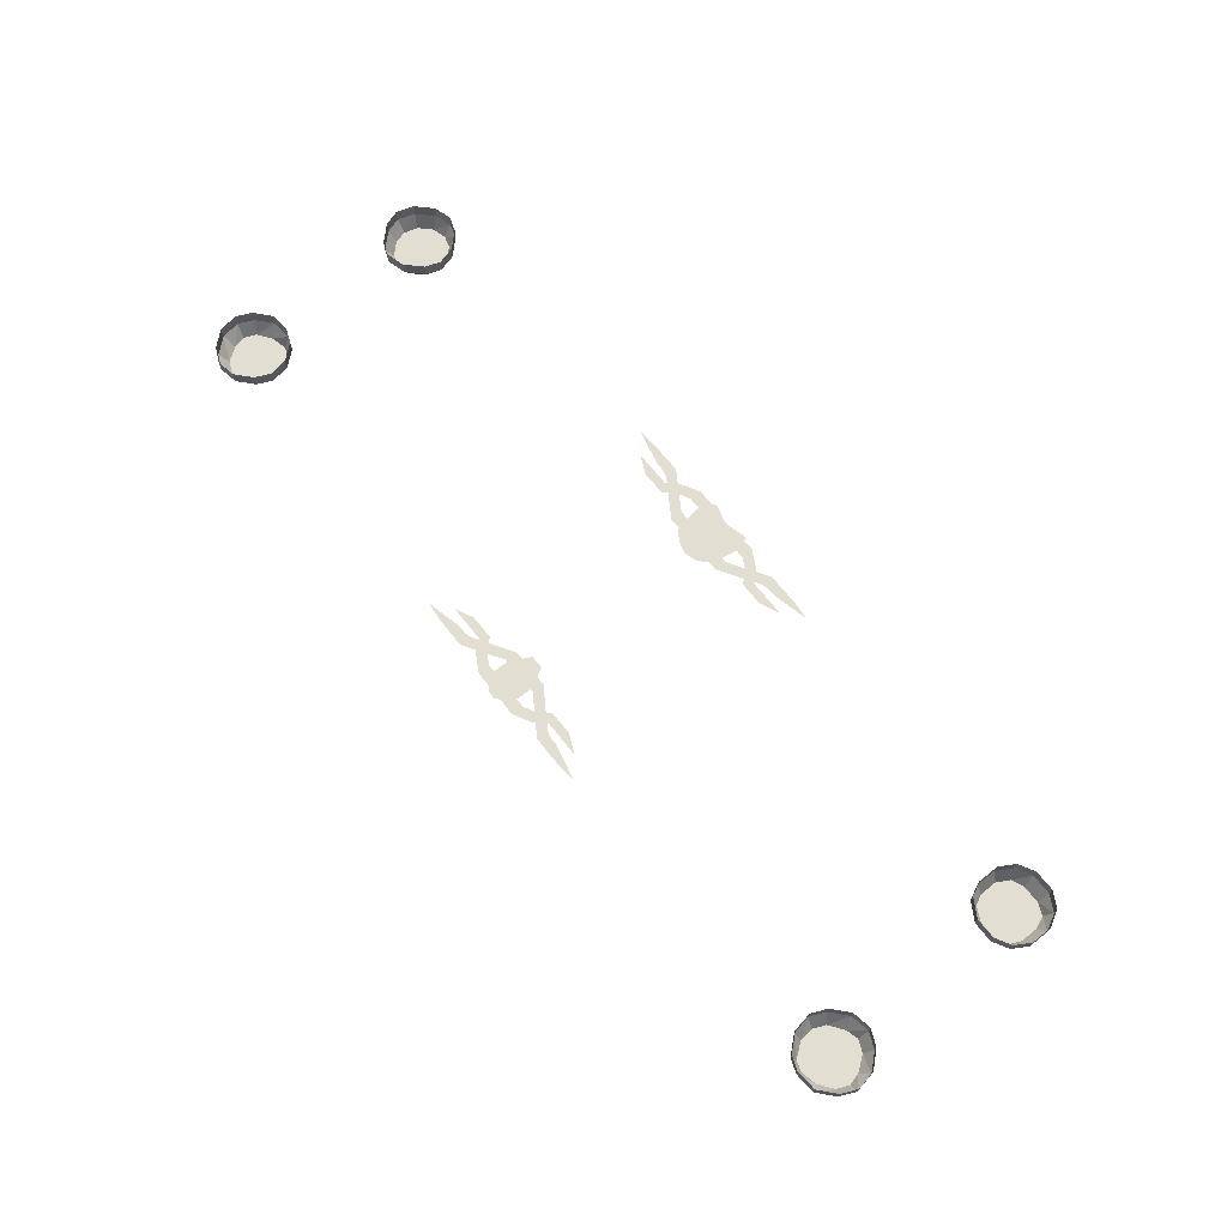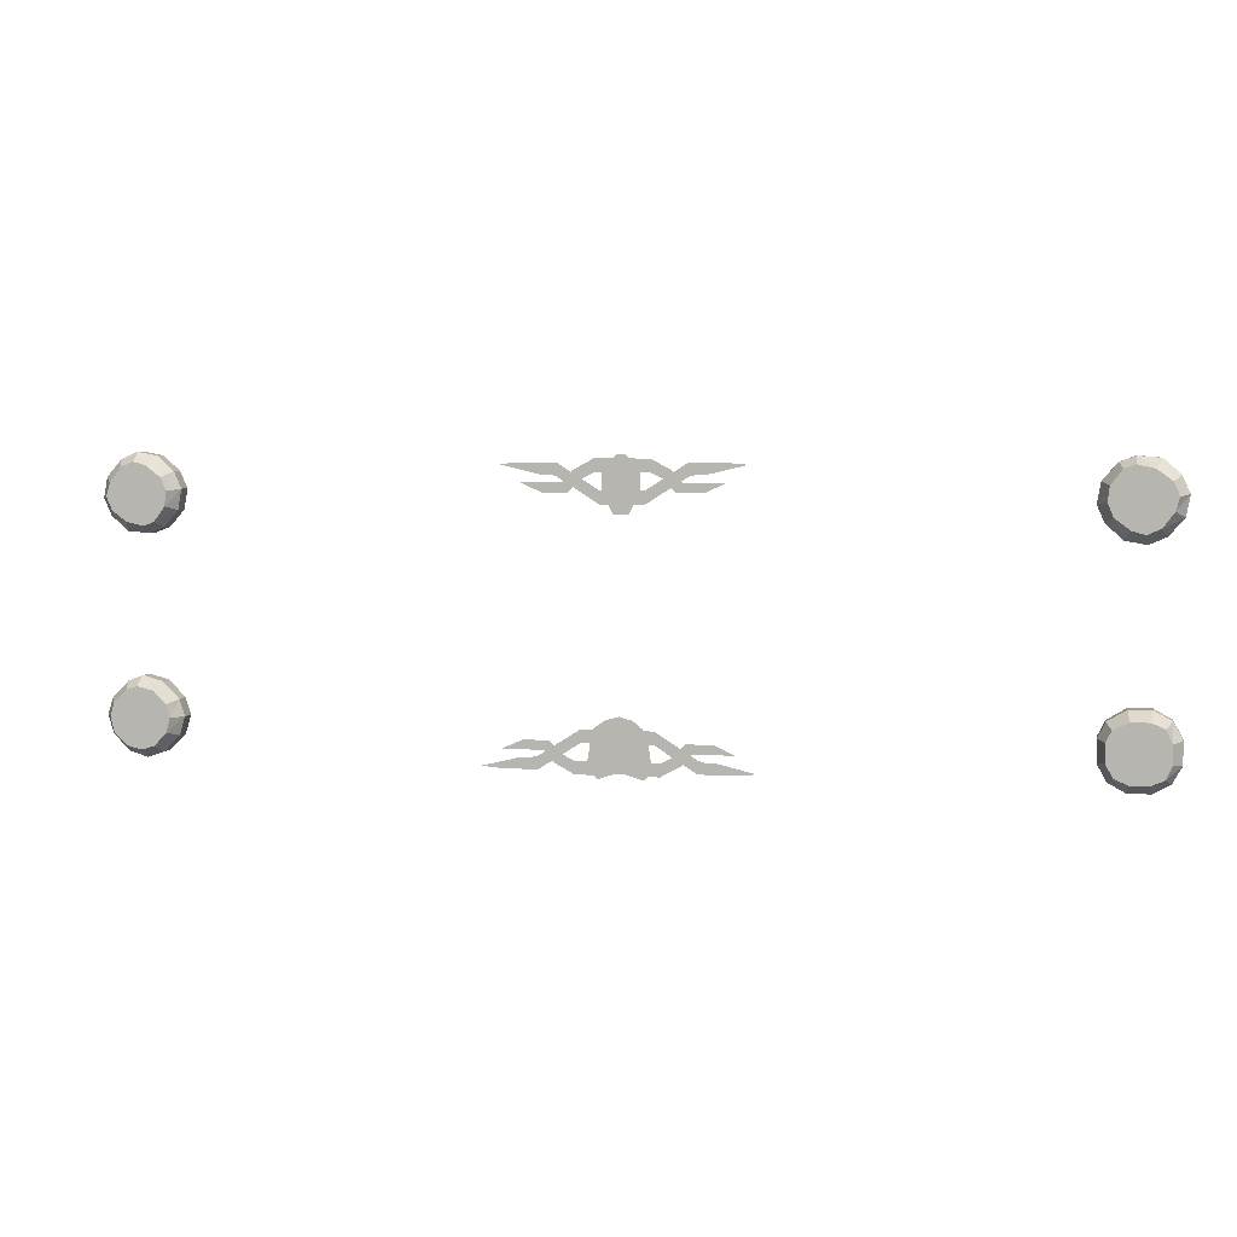
<metadata>
{"format":"obj","ext":"obj","renderer":"f3d","projection":"perspective","resolution":1024,"background":"white","views":[{"elev":67.6,"azim":51.8,"up":"+Y"},{"elev":4.7,"azim":12.4,"up":"+Z"}]}
</metadata>
<code>
v -0.05469 0 0.6094
v -0.04688 0 0.5078
v -0.07031 0 0.4688
v -0.09375 0 0.5078
v -0.08594 0 0.6094
v -0.07812 0 0.625
v -0.07812 0 0.6562
v -0.07031 0 0.6641
v -0.0625 0 0.6562
v -0.0625 0 0.625
v -0.1016 0 0.625
v -0.03906 0 0.625
v -0.03125 0 0.6094
v -0.1094 0 0.6094
v -0.07812 0 0.6797
v -0.0625 0 0.6797
v 0 0 0.6328
v 0 0 0.5547
v -0.04688 0 0.4609
v -0.09375 0 0.4609
v -0.1406 0 0.5547
v -0.1406 0 0.6328
v -0.3984 0 0.6172
v -0.4766 0 0.6484
v -0.3906 0 0.6484
v -0.3594 0 0.6172
v -0.3281 0 0.6484
v -0.3281 0 0.6094
v -0.1562 0 0.5391
v -0.1562 0 0.5
v -0.09375 0 0.5391
v -0.09375 0 0.5
v -0.3281 0 0.6016
v -0.3281 0 0.6562
v -0.1562 0 0.5469
v -0.1562 0 0.4922
v -0.09375 0 0.5469
v -0.09375 0 0.4922
v -0.2656 0 0.625
v -0.2266 0 0.5938
v -0.2812 0 0.5391
v -0.3047 0 0.5781
v -0.3359 0 0.5391
v -0.3594 0 0.5781
v -0.3906 0 0.5391
v -0.4766 0 0.5781
v -0.25 0 0.625
v -0.2266 0 0.6016
v -0.2891 0 0.5703
v -0.3594 0 0.5703
v -0.3906 0 0.5469
v -0.4375 0 0.5703
v -0.3594 0 0.6094
v -0.3906 0 0.6562
v -0.3984 0 0.6094
v -0.4766 0 0.6562
v -0.5312 0 0.6484
v -0.5625 0 0.6484
v -0.1797 0 0.6719
v -0.1797 0 0.6172
v -0.1797 0 0.6641
v -0.1797 0 0.625
v -0.09375 0 0.6641
v -0.09375 0 0.625
v -0.09375 0 0.6719
v -0.09375 0 0.6172
v 0.2266 0 0.6172
v 0.2578 0 0.6484
v 0.3438 0 0.6484
v 0.2656 0 0.6172
v 0.3984 0 0.6484
v 0.02344 0 0.4922
v 0.02344 0 0.5469
v 0.1953 0 0.6562
v 0.1953 0 0.6016
v 0.2578 0 0.6562
v 0.2266 0 0.6094
v 0.3438 0 0.6562
v 0.2656 0 0.6094
v 0.4297 0 0.6484
v 0.02344 0 0.5
v 0.02344 0 0.5391
v 0.1953 0 0.6484
v 0.1953 0 0.6094
v 0.1719 0 0.5781
v 0.1484 0 0.5391
v 0.09375 0 0.5938
v 0.1328 0 0.625
v 0.04688 0 0.6172
v 0.04688 0 0.6719
v -0.03906 0 0.6172
v -0.03906 0 0.6719
v 0.1562 0 0.5703
v 0.09375 0 0.6016
v 0.1172 0 0.625
v 0.04688 0 0.625
v 0.04688 0 0.6641
v -0.03906 0 0.6641
v 0.2031 0 0.5391
v 0.2266 0 0.5781
v 0.3438 0 0.5781
v 0.2578 0 0.5391
v 0.2266 0 0.5703
v 0.3047 0 0.5703
v 0.2578 0 0.5469
v -0.03906 0 0.5
v -0.03906 0 0.5391
v -0.03906 0 0.4922
v -0.03906 0 0.5469
v -0.08594 0 0.6875
v -0.05469 0 0.6875
v 0.007812 0 0.6406
v 0.007812 0 0.5469
v -0.03906 0 0.4531
v -0.1016 0 0.4531
v -0.1484 0 0.5469
v -0.1484 0 0.6406
v 0.3047 0 -0.5156
v 0.3828 0 -0.5469
v 0.2969 0 -0.5469
v 0.2656 0 -0.5156
v 0.2344 0 -0.5469
v 0.2344 0 -0.5078
v 0.0625 0 -0.4375
v 0.0625 0 -0.3984
v 0 0 -0.4375
v 0 0 -0.3984
v 0.2344 0 -0.5
v 0.2344 0 -0.5547
v 0.0625 0 -0.4453
v 0.0625 0 -0.3906
v 0 0 -0.4453
v 0 0 -0.3906
v 0.1719 0 -0.5234
v 0.1328 0 -0.4922
v 0.1875 0 -0.4375
v 0.2109 0 -0.4766
v 0.2422 0 -0.4375
v 0.2656 0 -0.4766
v 0.2969 0 -0.4375
v 0.3828 0 -0.4766
v 0.1562 0 -0.5234
v 0.1328 0 -0.5
v 0.1953 0 -0.4688
v 0.2656 0 -0.4688
v 0.2969 0 -0.4453
v 0.3438 0 -0.4688
v 0.2656 0 -0.5078
v 0.2969 0 -0.5547
v 0.3047 0 -0.5078
v 0.3828 0 -0.5547
v 0.4375 0 -0.5469
v 0.4688 0 -0.5469
v 0.08594 0 -0.5703
v 0.08594 0 -0.5156
v 0.08594 0 -0.5625
v 0.08594 0 -0.5234
v 0 0 -0.5625
v 0 0 -0.5234
v 0 0 -0.5703
v 0 0 -0.5156
v -0.4375 0 -0.5156
v -0.4688 0 -0.5469
v -0.5547 0 -0.5469
v -0.4766 0 -0.5156
v -0.6094 0 -0.5469
v -0.2344 0 -0.3906
v -0.2344 0 -0.4453
v -0.4062 0 -0.5547
v -0.4062 0 -0.5
v -0.4688 0 -0.5547
v -0.4375 0 -0.5078
v -0.5547 0 -0.5547
v -0.4766 0 -0.5078
v -0.6406 0 -0.5469
v -0.2344 0 -0.3984
v -0.2344 0 -0.4375
v -0.4062 0 -0.5469
v -0.4062 0 -0.5078
v -0.3828 0 -0.4766
v -0.3594 0 -0.4375
v -0.3047 0 -0.4922
v -0.3438 0 -0.5234
v -0.2578 0 -0.5156
v -0.2578 0 -0.5703
v -0.1719 0 -0.5156
v -0.1719 0 -0.5703
v -0.3672 0 -0.4688
v -0.3047 0 -0.5
v -0.3281 0 -0.5234
v -0.2578 0 -0.5234
v -0.2578 0 -0.5625
v -0.1719 0 -0.5234
v -0.1719 0 -0.5625
v -0.4141 0 -0.4375
v -0.4375 0 -0.4766
v -0.5547 0 -0.4766
v -0.4688 0 -0.4375
v -0.4375 0 -0.4688
v -0.5156 0 -0.4688
v -0.4688 0 -0.4453
v -0.1719 0 -0.3984
v -0.1719 0 -0.4375
v -0.1719 0 -0.3906
v -0.1719 0 -0.4453
v -0.1719 0 -0.3828
v -0.1328 0 -0.3594
v -0.1641 0 -0.4141
v -0.1875 0 -0.4141
v -0.1641 0 -0.4453
v -0.1875 0 -0.4531
v -0.125 0 -0.4531
v -0.2031 0 -0.5391
v -0.08594 0 -0.4453
v -0.1562 0 -0.5781
v -0.09375 0 -0.5547
v -0.07031 0 -0.4453
v -0.0625 0 -0.5547
v -0.03906 0 -0.4531
v 0.01562 0 -0.5781
v 0.04688 0 -0.5391
v 0.03125 0 -0.4453
v 0 0 -0.4141
v 0.02344 0 -0.4141
v -0.02344 0 -0.3594
v 0.007812 0 -0.3828
v -0.07812 0 -0.3438
v -0.1797 0 -0.3828
v -0.1328 0 -0.3516
v -0.1719 0 -0.4141
v -0.1953 0 -0.4141
v -0.1953 0 -0.4531
v -0.2109 0 -0.5469
v -0.1641 0 -0.5859
v -0.09375 0 -0.5625
v -0.0625 0 -0.5625
v 0.02344 0 -0.5859
v 0.05469 0 -0.5469
v 0.007812 0 -0.4453
v 0.03906 0 -0.4453
v 0.007812 0 -0.4141
v 0.03125 0 -0.4141
v -0.02344 0 -0.3516
v 0.01562 0 -0.3828
v -0.07812 0 -0.3359
v -2.148 -0.125 0.5703
v -2.164 -0.125 0.5156
v -2.203 -0.0625 0.5078
v -2.188 -0.0625 0.5938
v -2.102 -0.125 0.6328
v -2.141 -0.125 0.4609
v -2.172 -0.0625 0.4375
v -2.172 0 0.4375
v -2.203 0 0.5078
v -2.188 0 0.5938
v -2.125 -0.0625 0.6641
v -2.047 -0.125 0.6562
v -1.992 -0.125 0.6406
v -1.93 -0.125 0.5938
v -1.906 -0.125 0.5391
v -1.914 -0.125 0.4766
v -1.961 -0.125 0.4141
v -2.008 -0.125 0.3984
v -2.078 -0.125 0.4141
v -2.102 -0.0625 0.375
v -2.102 0 0.375
v -2.008 -0.0625 0.3672
v -2.008 0 0.3672
v -1.945 -0.0625 0.3906
v -1.945 0 0.3906
v -1.883 -0.0625 0.4609
v -1.883 0 0.4609
v -1.867 -0.0625 0.5469
v -1.867 0 0.5469
v -1.898 -0.0625 0.6172
v -1.898 0 0.6172
v -1.969 -0.0625 0.6797
v -1.969 0 0.6797
v -2.055 -0.0625 0.6953
v -2.055 0 0.6953
v -2.125 0 0.6641
v -2.047 -0.125 0.4844
v -2.109 -0.125 0.4766
v -2.117 -0.125 0.5
v -2.07 -0.125 0.5156
v -2.031 -0.125 0.5625
v -2 -0.125 0.5469
v -2.023 -0.125 0.6172
v -2 -0.125 0.6094
v -2 -0.125 0.4297
v -2.078 -0.125 0.4375
v -2.102 -0.125 0.4609
v -2.016 -0.125 0.4766
v -1.977 -0.125 0.5234
v -1.938 -0.125 0.5156
v -1.984 -0.125 0.6016
v -1.953 -0.125 0.5938
v -2.078 -0.125 0.5234
v -2.133 -0.125 0.5156
v -2.141 -0.125 0.5312
v -2.086 -0.125 0.5469
v -2.07 -0.125 0.5703
v -2.047 -0.125 0.5625
v -2.062 -0.125 0.6328
v -2.047 -0.125 0.625
v -2.094 -0.125 0.6172
v -2.078 -0.125 0.5859
v -2.102 -0.125 0.5625
v -2.133 -0.125 0.5703
v 2.016 -0.125 0.4844
v 2.031 -0.125 0.5391
v 2.07 -0.0625 0.5469
v 2.055 -0.0625 0.4609
v 1.969 -0.125 0.4219
v 2.008 -0.125 0.5938
v 2.039 -0.0625 0.6172
v 2.039 0 0.6172
v 2.07 0 0.5469
v 2.055 0 0.4609
v 1.992 -0.0625 0.3906
v 1.914 -0.125 0.3984
v 1.859 -0.125 0.4141
v 1.797 -0.125 0.4609
v 1.773 -0.125 0.5156
v 1.781 -0.125 0.5781
v 1.828 -0.125 0.6406
v 1.875 -0.125 0.6562
v 1.945 -0.125 0.6406
v 1.969 -0.0625 0.6797
v 1.969 0 0.6797
v 1.875 -0.0625 0.6875
v 1.875 0 0.6875
v 1.812 -0.0625 0.6641
v 1.812 0 0.6641
v 1.75 -0.0625 0.5938
v 1.75 0 0.5938
v 1.734 -0.0625 0.5078
v 1.734 0 0.5078
v 1.766 -0.0625 0.4375
v 1.766 0 0.4375
v 1.836 -0.0625 0.375
v 1.836 0 0.375
v 1.922 -0.0625 0.3594
v 1.922 0 0.3594
v 1.992 0 0.3906
v 1.914 -0.125 0.4766
v 1.914 -0.125 0.4531
v 1.867 -0.125 0.4531
v 1.844 -0.125 0.4688
v 1.844 -0.125 0.5156
v 1.867 -0.125 0.5156
v 1.93 -0.125 0.5234
v 1.906 -0.125 0.5469
v 1.945 -0.125 0.5938
v -1.922 -0.125 -0.4375
v -1.906 -0.125 -0.375
v -1.867 -0.0625 -0.375
v -1.891 -0.0625 -0.4531
v -1.977 -0.125 -0.4922
v -1.922 -0.125 -0.3203
v -1.891 -0.0625 -0.3047
v -1.891 0 -0.3047
v -1.867 0 -0.375
v -1.891 0 -0.4531
v -1.961 -0.0625 -0.5234
v -2.031 -0.125 -0.5078
v -2.094 -0.125 -0.4922
v -2.148 -0.125 -0.4375
v -2.164 -0.125 -0.375
v -2.148 -0.125 -0.3203
v -2.094 -0.125 -0.2656
v -2.047 -0.125 -0.25
v -1.977 -0.125 -0.2656
v -1.961 -0.0625 -0.2344
v -1.961 0 -0.2344
v -2.047 -0.0625 -0.2109
v -2.047 0 -0.2109
v -2.109 -0.0625 -0.2344
v -2.109 0 -0.2344
v -2.18 -0.0625 -0.3047
v -2.18 0 -0.3047
v -2.203 -0.0625 -0.375
v -2.203 0 -0.375
v -2.18 -0.0625 -0.4531
v -2.18 0 -0.4531
v -2.109 -0.0625 -0.5234
v -2.109 0 -0.5234
v -2.031 -0.0625 -0.5469
v -2.031 0 -0.5469
v -1.961 0 -0.5234
v -2.023 -0.125 -0.4219
v -2.023 -0.125 -0.4453
v -2.07 -0.125 -0.4453
v -2.094 -0.125 -0.4219
v -2.094 -0.125 -0.375
v -2.07 -0.125 -0.375
v -2 -0.125 -0.375
v -2.023 -0.125 -0.3594
v -1.977 -0.125 -0.3125
v 2.023 -0.125 -0.3672
v 2 -0.125 -0.3125
v 2.023 -0.0625 -0.2891
v 2.062 -0.0625 -0.3594
v 2.023 -0.125 -0.4453
v 1.945 -0.125 -0.2891
v 1.953 -0.0625 -0.25
v 1.953 0 -0.25
v 2.023 0 -0.2891
v 2.062 0 -0.3594
v 2.062 -0.0625 -0.4531
v 2 -0.125 -0.5
v 1.945 -0.125 -0.5234
v 1.867 -0.125 -0.5234
v 1.812 -0.125 -0.5
v 1.781 -0.125 -0.4453
v 1.781 -0.125 -0.3672
v 1.805 -0.125 -0.3203
v 1.867 -0.125 -0.2891
v 1.859 -0.0625 -0.25
v 1.859 0 -0.25
v 1.781 -0.0625 -0.2969
v 1.781 0 -0.2969
v 1.75 -0.0625 -0.3594
v 1.75 0 -0.3594
v 1.75 -0.0625 -0.4531
v 1.75 0 -0.4531
v 1.789 -0.0625 -0.5234
v 1.789 0 -0.5234
v 1.859 -0.0625 -0.5625
v 1.859 0 -0.5625
v 1.953 -0.0625 -0.5625
v 1.953 0 -0.5625
v 2.023 -0.0625 -0.5234
v 2.023 0 -0.5234
v 2.062 0 -0.4531
v 1.867 -0.125 -0.3906
v 1.812 -0.125 -0.4062
v 1.828 -0.125 -0.3672
v 1.883 -0.125 -0.3438
v 1.961 -0.125 -0.3672
v 1.945 -0.125 -0.4141
v 2 -0.125 -0.3906
v 2.016 -0.125 -0.3438
v 1.844 -0.125 -0.4609
v 1.797 -0.125 -0.4766
v 1.805 -0.125 -0.4453
v 1.859 -0.125 -0.4219
v 1.938 -0.125 -0.4453
v 1.922 -0.125 -0.4844
v 1.977 -0.125 -0.4688
v 1.992 -0.125 -0.4219
f 1 2 3
f 1 3 4
f 1 4 5
f 6 7 8
f 6 8 9
f 6 9 10
f 11 12 13
f 11 13 14
f 15 16 17
f 15 17 18
f 15 18 19
f 15 19 20
f 15 20 21
f 15 21 22
f 23 24 25
f 23 25 26
f 26 25 27
f 26 27 28
f 28 27 29
f 28 29 30
f 30 29 31
f 30 31 32
f 33 34 35
f 33 35 36
f 36 35 37
f 36 37 38
f 39 40 41
f 39 41 42
f 42 41 43
f 42 43 44
f 44 43 45
f 44 45 46
f 47 48 41
f 47 41 49
f 49 41 43
f 49 43 50
f 50 43 51
f 50 51 52
f 53 54 34
f 53 34 33
f 55 56 54
f 55 54 53
f 24 23 57
f 56 55 58
f 59 60 40
f 59 40 39
f 61 62 48
f 61 48 47
f 63 64 62
f 63 62 61
f 65 66 60
f 65 60 59
f 67 68 69
f 67 69 70
f 70 69 71
f 72 73 74
f 72 74 75
f 75 74 76
f 75 76 77
f 77 76 78
f 77 78 79
f 79 78 80
f 81 82 83
f 81 83 84
f 84 83 68
f 84 68 67
f 85 86 87
f 85 87 88
f 88 87 89
f 88 89 90
f 90 89 91
f 90 91 92
f 93 86 94
f 93 94 95
f 95 94 96
f 95 96 97
f 97 96 12
f 97 12 98
f 99 100 101
f 99 101 102
f 99 103 104
f 99 104 105
f 86 85 100
f 86 100 99
f 86 93 103
f 86 103 99
f 82 81 106
f 82 106 107
f 73 72 108
f 73 108 109
f 110 111 112
f 110 112 113
f 110 113 114
f 110 114 115
f 110 115 116
f 110 116 117
f 118 119 120
f 118 120 121
f 121 120 122
f 121 122 123
f 123 122 124
f 123 124 125
f 125 124 126
f 125 126 127
f 128 129 130
f 128 130 131
f 131 130 132
f 131 132 133
f 134 135 136
f 134 136 137
f 137 136 138
f 137 138 139
f 139 138 140
f 139 140 141
f 142 143 136
f 142 136 144
f 144 136 138
f 144 138 145
f 145 138 146
f 145 146 147
f 148 149 129
f 148 129 128
f 150 151 149
f 150 149 148
f 119 118 152
f 151 150 153
f 154 155 135
f 154 135 134
f 156 157 143
f 156 143 142
f 158 159 157
f 158 157 156
f 160 161 155
f 160 155 154
f 162 163 164
f 162 164 165
f 165 164 166
f 167 168 169
f 167 169 170
f 170 169 171
f 170 171 172
f 172 171 173
f 172 173 174
f 174 173 175
f 176 177 178
f 176 178 179
f 179 178 163
f 179 163 162
f 180 181 182
f 180 182 183
f 183 182 184
f 183 184 185
f 185 184 186
f 185 186 187
f 188 181 189
f 188 189 190
f 190 189 191
f 190 191 192
f 192 191 193
f 192 193 194
f 195 196 197
f 195 197 198
f 195 199 200
f 195 200 201
f 181 180 196
f 181 196 195
f 181 188 199
f 181 199 195
f 177 176 202
f 177 202 203
f 168 167 204
f 168 204 205
f 206 207 208
f 206 208 209
f 209 208 210
f 209 210 211
f 211 210 212
f 211 212 213
f 213 212 214
f 213 214 215
f 215 214 216
f 216 214 217
f 216 217 218
f 218 217 219
f 218 219 220
f 220 219 221
f 221 219 132
f 221 132 222
f 222 132 223
f 222 223 224
f 224 223 225
f 224 225 226
f 208 227 223
f 208 223 210
f 210 223 132
f 210 132 219
f 210 219 212
f 227 225 223
f 208 207 227
f 228 229 230
f 228 230 231
f 231 230 205
f 231 205 232
f 232 205 212
f 232 212 233
f 233 212 214
f 233 214 234
f 234 214 235
f 235 214 217
f 235 217 236
f 236 217 219
f 236 219 237
f 237 219 238
f 238 219 239
f 238 239 240
f 240 239 241
f 240 241 242
f 242 241 243
f 242 243 244
f 230 245 241
f 230 241 205
f 205 241 239
f 205 239 219
f 205 219 212
f 245 243 241
f 230 229 245
f 246 247 248
f 246 248 249
f 246 249 250
f 246 250 247
f 247 250 251
f 247 251 252
f 247 252 248
f 248 252 253
f 248 253 254
f 248 254 249
f 249 254 255
f 249 255 256
f 249 256 250
f 250 256 257
f 250 257 258
f 250 258 259
f 250 259 260
f 250 260 261
f 250 261 262
f 250 262 263
f 250 263 264
f 250 264 251
f 251 264 265
f 251 265 252
f 252 265 266
f 252 266 253
f 264 263 267
f 264 267 265
f 265 267 268
f 265 268 266
f 263 262 269
f 263 269 267
f 267 269 270
f 267 270 268
f 262 261 271
f 262 271 269
f 269 271 272
f 269 272 270
f 261 260 273
f 261 273 271
f 271 273 274
f 271 274 272
f 260 259 275
f 260 275 273
f 273 275 276
f 273 276 274
f 259 258 277
f 259 277 275
f 275 277 278
f 275 278 276
f 258 257 279
f 258 279 277
f 277 279 280
f 277 280 278
f 257 256 279
f 279 256 281
f 279 281 280
f 256 255 281
f 282 283 284
f 282 284 285
f 282 285 286
f 282 286 287
f 287 286 288
f 287 288 289
f 290 291 292
f 290 292 293
f 290 293 294
f 290 294 295
f 295 294 296
f 295 296 297
f 298 299 300
f 298 300 301
f 298 301 302
f 298 302 303
f 303 302 304
f 303 304 305
f 306 307 308
f 306 308 309
f 310 311 312
f 310 312 313
f 310 313 314
f 310 314 311
f 311 314 315
f 311 315 316
f 311 316 312
f 312 316 317
f 312 317 318
f 312 318 313
f 313 318 319
f 313 319 320
f 313 320 314
f 314 320 321
f 314 321 322
f 314 322 323
f 314 323 324
f 314 324 325
f 314 325 326
f 314 326 327
f 314 327 328
f 314 328 315
f 315 328 329
f 315 329 316
f 316 329 330
f 316 330 317
f 328 327 331
f 328 331 329
f 329 331 332
f 329 332 330
f 327 326 333
f 327 333 331
f 331 333 334
f 331 334 332
f 326 325 335
f 326 335 333
f 333 335 336
f 333 336 334
f 325 324 337
f 325 337 335
f 335 337 338
f 335 338 336
f 324 323 339
f 324 339 337
f 337 339 340
f 337 340 338
f 323 322 341
f 323 341 339
f 339 341 342
f 339 342 340
f 322 321 343
f 322 343 341
f 341 343 344
f 341 344 342
f 321 320 343
f 343 320 345
f 343 345 344
f 320 319 345
f 346 347 348
f 346 348 349
f 346 349 350
f 346 350 351
f 346 351 352
f 352 351 353
f 352 353 354
f 355 356 357
f 355 357 358
f 355 358 359
f 355 359 356
f 356 359 360
f 356 360 361
f 356 361 357
f 357 361 362
f 357 362 363
f 357 363 358
f 358 363 364
f 358 364 365
f 358 365 359
f 359 365 366
f 359 366 367
f 359 367 368
f 359 368 369
f 359 369 370
f 359 370 371
f 359 371 372
f 359 372 373
f 359 373 360
f 360 373 374
f 360 374 361
f 361 374 375
f 361 375 362
f 373 372 376
f 373 376 374
f 374 376 377
f 374 377 375
f 372 371 378
f 372 378 376
f 376 378 379
f 376 379 377
f 371 370 380
f 371 380 378
f 378 380 381
f 378 381 379
f 370 369 382
f 370 382 380
f 380 382 383
f 380 383 381
f 369 368 384
f 369 384 382
f 382 384 385
f 382 385 383
f 368 367 386
f 368 386 384
f 384 386 387
f 384 387 385
f 367 366 388
f 367 388 386
f 386 388 389
f 386 389 387
f 366 365 388
f 388 365 390
f 388 390 389
f 365 364 390
f 391 392 393
f 391 393 394
f 391 394 395
f 391 395 396
f 391 396 397
f 397 396 398
f 397 398 399
f 400 401 402
f 400 402 403
f 400 403 404
f 400 404 401
f 401 404 405
f 401 405 406
f 401 406 402
f 402 406 407
f 402 407 408
f 402 408 403
f 403 408 409
f 403 409 410
f 403 410 404
f 404 410 411
f 404 411 412
f 404 412 413
f 404 413 414
f 404 414 415
f 404 415 416
f 404 416 417
f 404 417 418
f 404 418 405
f 405 418 419
f 405 419 406
f 406 419 420
f 406 420 407
f 418 417 421
f 418 421 419
f 419 421 422
f 419 422 420
f 417 416 423
f 417 423 421
f 421 423 424
f 421 424 422
f 416 415 425
f 416 425 423
f 423 425 426
f 423 426 424
f 415 414 427
f 415 427 425
f 425 427 428
f 425 428 426
f 414 413 429
f 414 429 427
f 427 429 430
f 427 430 428
f 413 412 431
f 413 431 429
f 429 431 432
f 429 432 430
f 412 411 433
f 412 433 431
f 431 433 434
f 431 434 432
f 411 410 433
f 433 410 435
f 433 435 434
f 410 409 435
f 436 437 438
f 436 438 439
f 436 439 440
f 436 440 441
f 441 440 442
f 442 440 443
f 444 445 446
f 444 446 447
f 444 447 448
f 444 448 449
f 449 448 450
f 450 448 451

</code>
